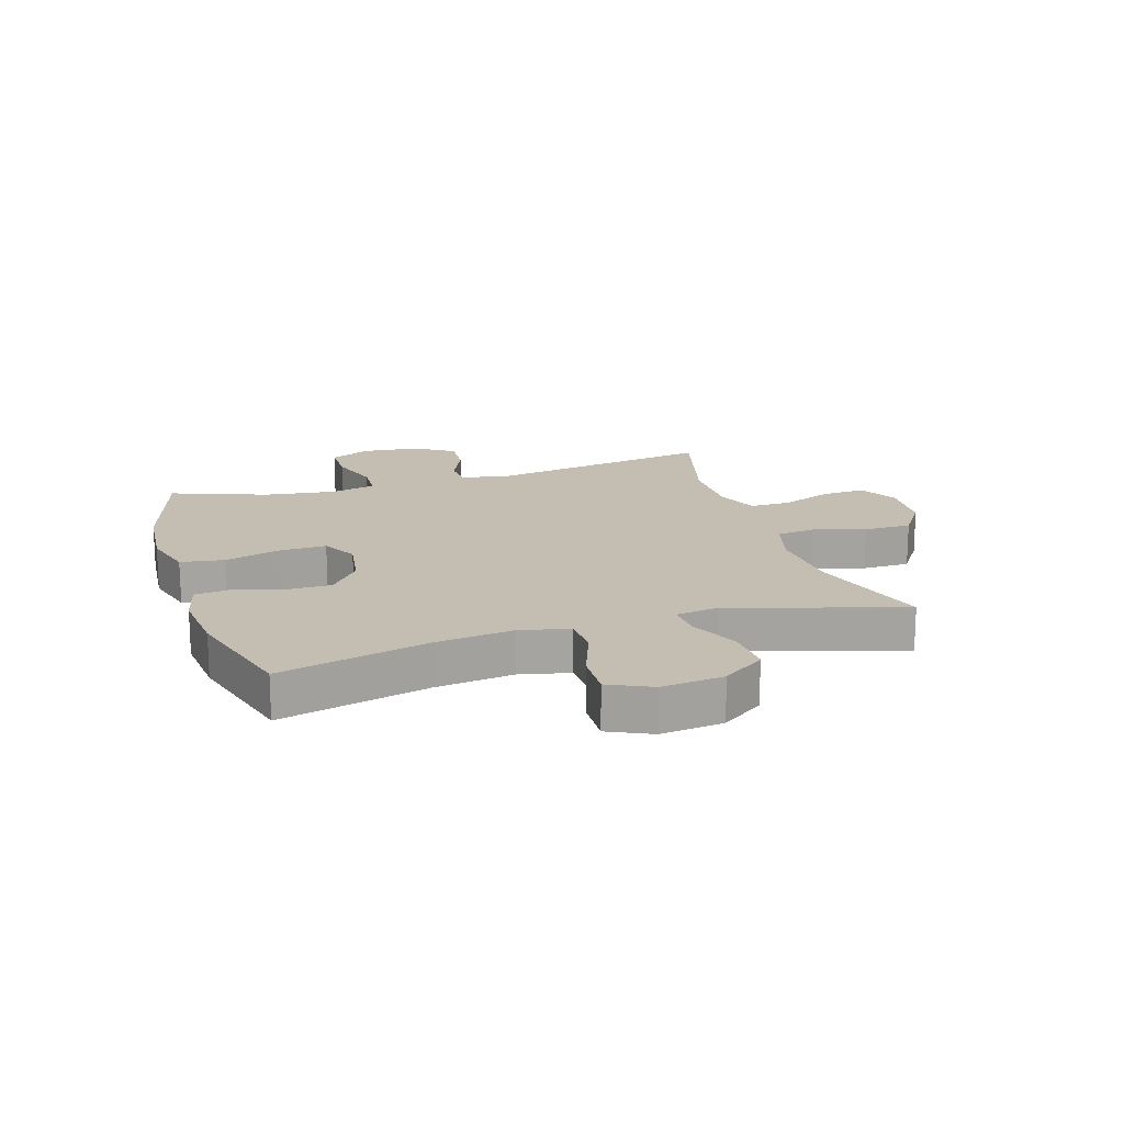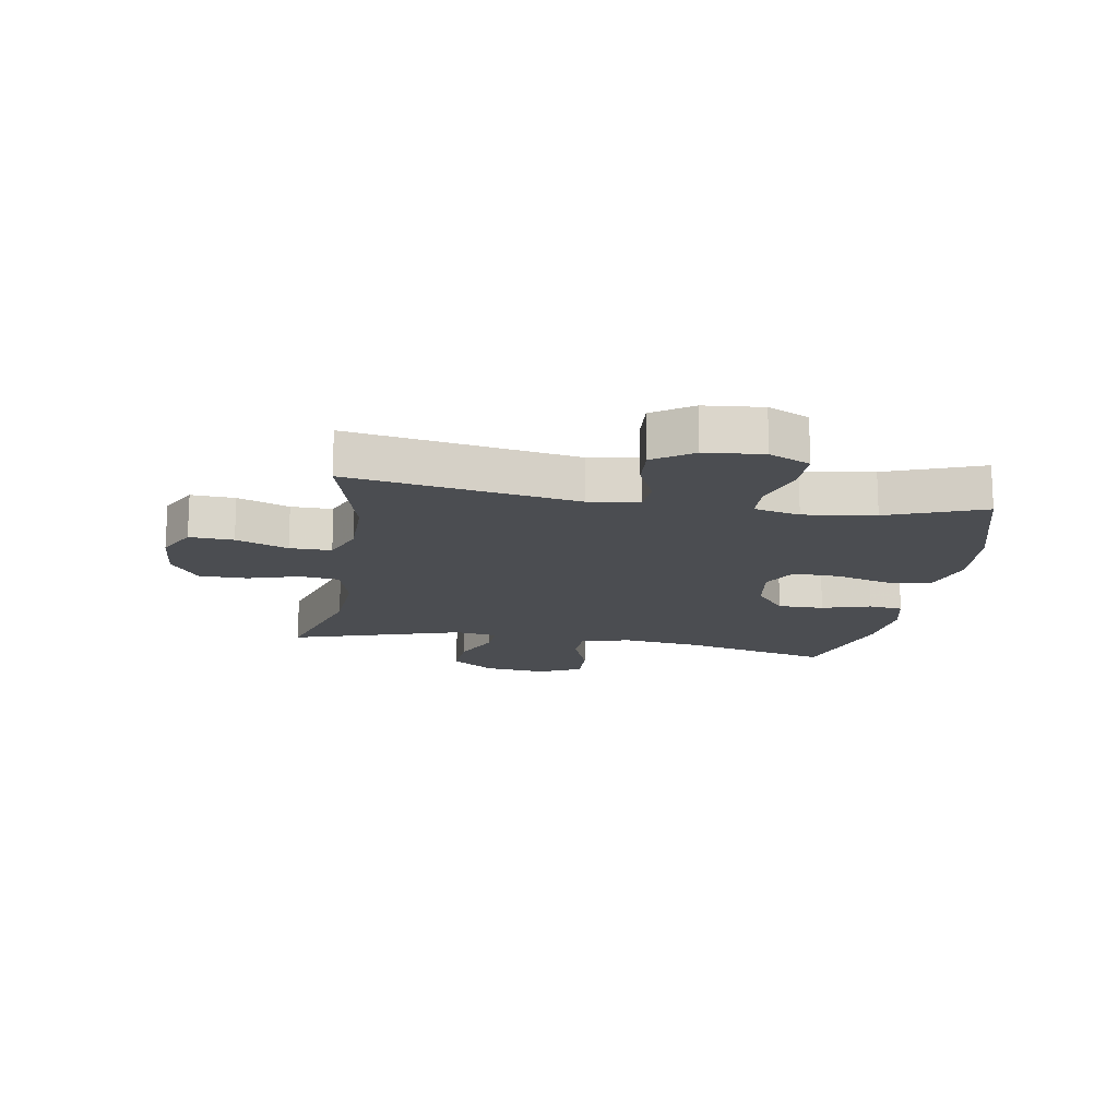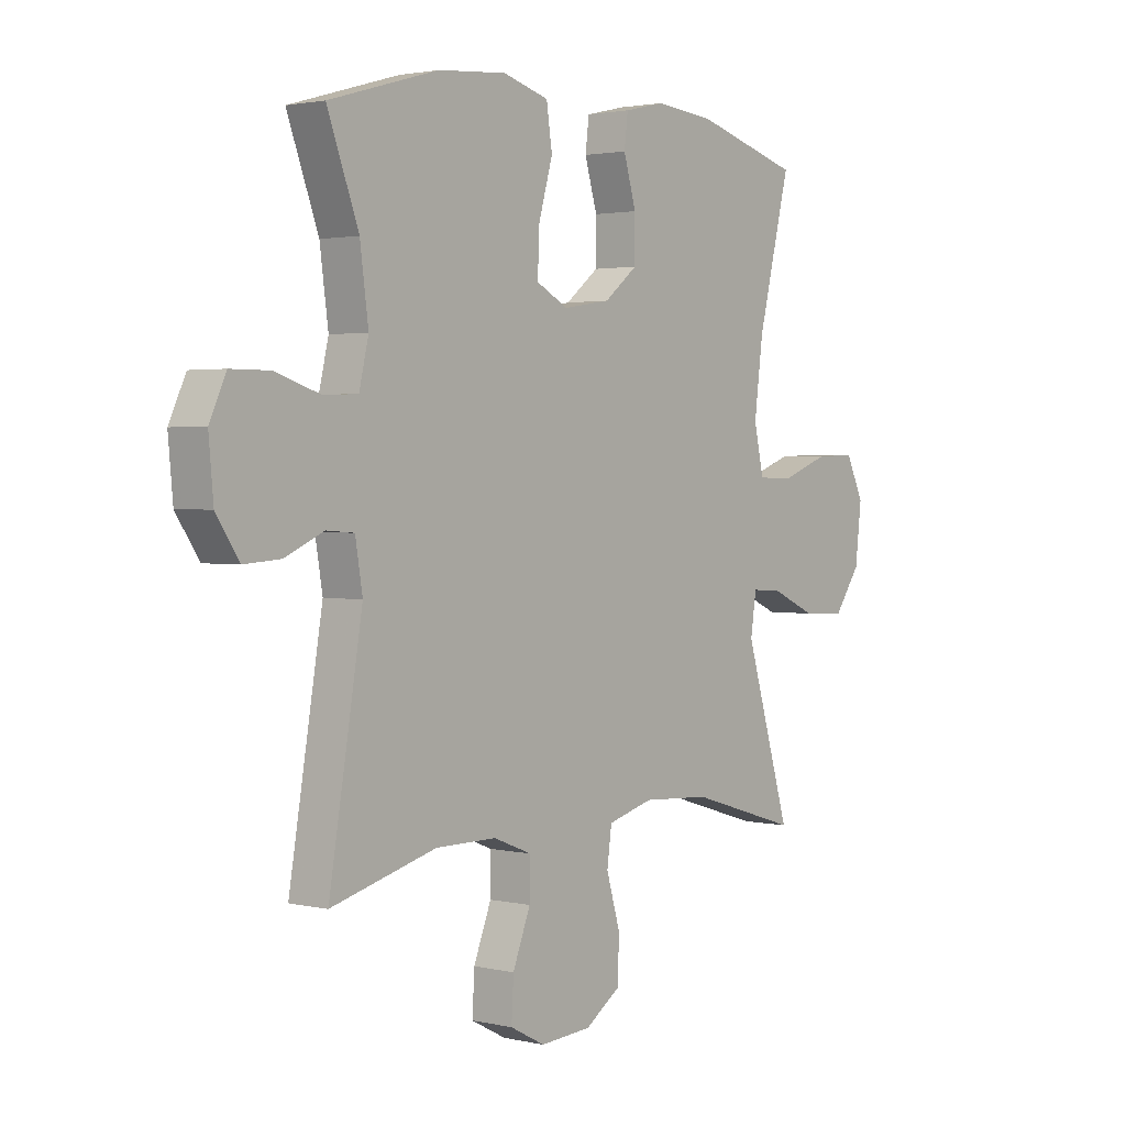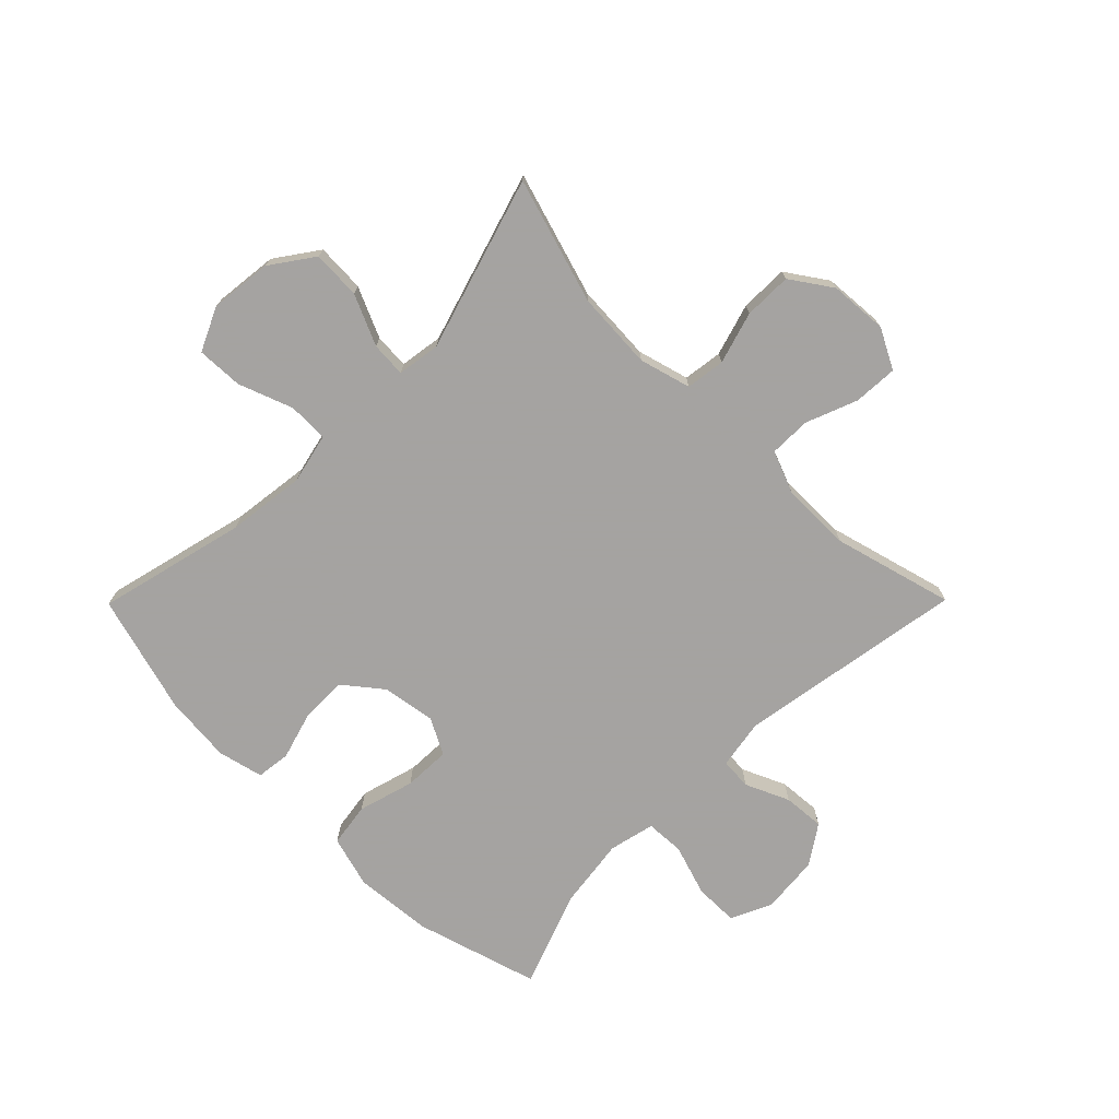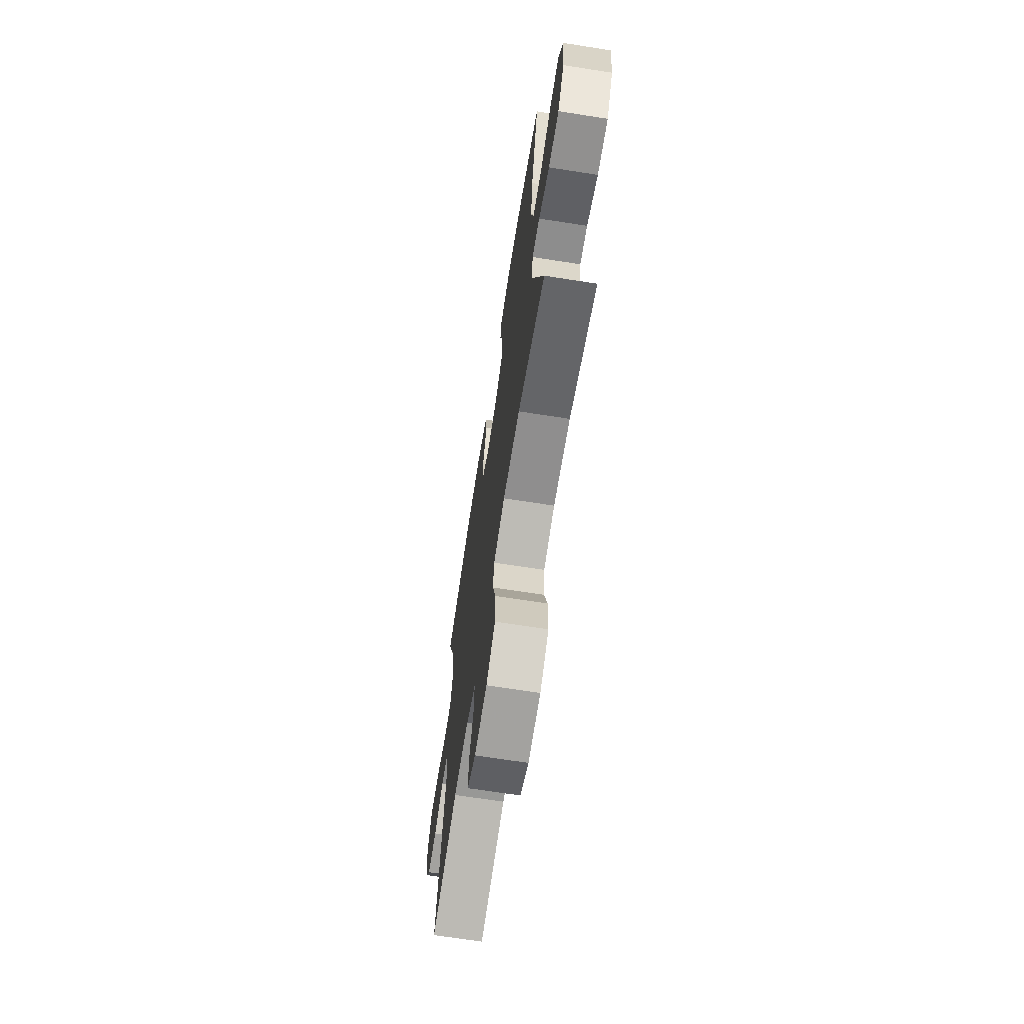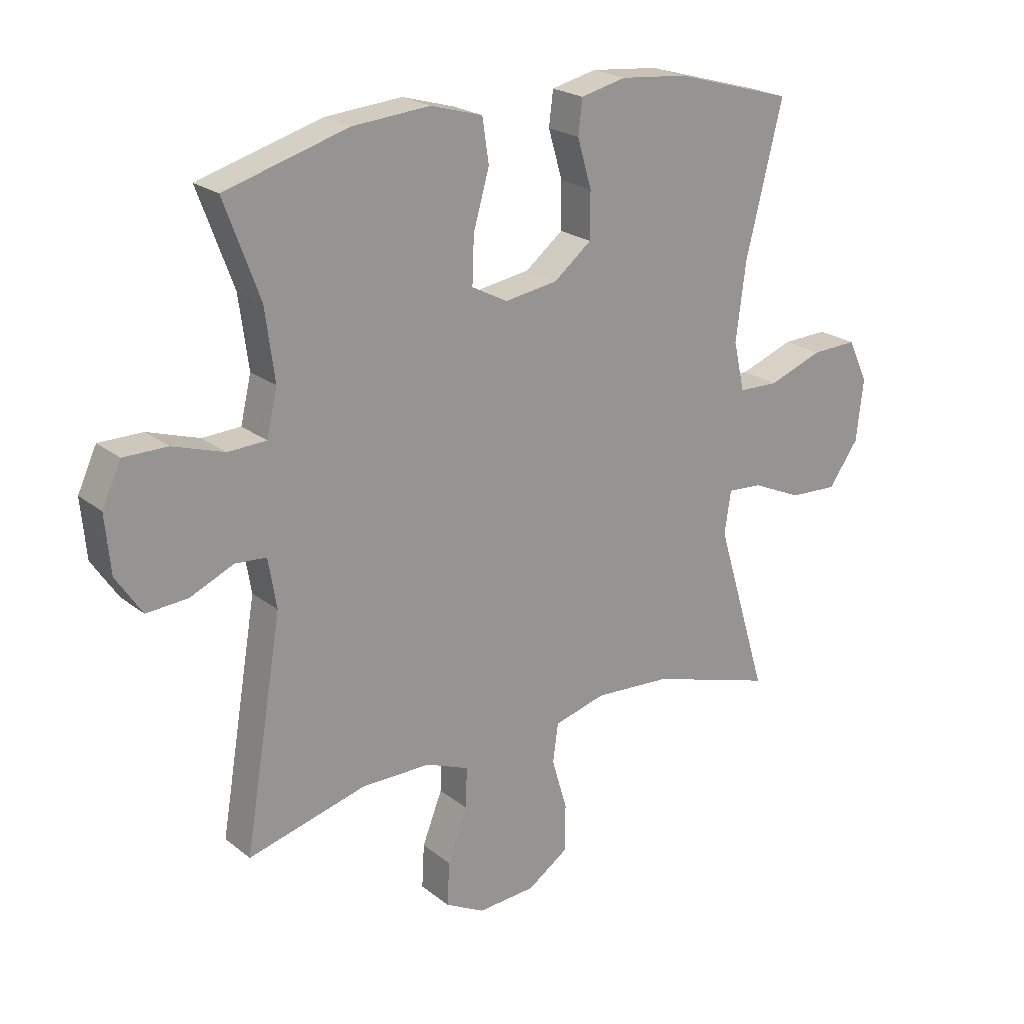
<metadata>
{"format":"obj","ext":"obj","renderer":"f3d","projection":"perspective","resolution":1024,"background":"white","views":[{"elev":17.2,"azim":72.7,"up":"+Y"},{"elev":-15.7,"azim":-99.4,"up":"+Y"},{"elev":2.1,"azim":-50.9,"up":"+Z"},{"elev":-73.1,"azim":135.3,"up":"+Y"},{"elev":-68.5,"azim":81.1,"up":"+Z"},{"elev":21.9,"azim":-36.6,"up":"+Z"}]}
</metadata>
<code>
v -0.5 0.07 -0.5
v -0.436 0.07 -0.117
v -0.45 0.07 -0.033
v -0.503 0.07 -0.029
v -0.577 0.07 -0.062
v -0.647 0.07 -0.067
v -0.691 0.07 -0.001
v -0.7 0.07 0.097
v -0.668 0.07 0.166
v -0.594 0.07 0.166
v -0.507 0.07 0.138
v -0.442 0.07 0.141
v -0.424 0.07 0.218
v -0.44 0.07 0.338
v -0.5 0.07 0.5
v -0.291 0.07 0.561
v -0.16 0.07 0.572
v -0.072 0.07 0.547
v -0.061 0.07 0.473
v -0.088 0.07 0.378
v -0.091 0.07 0.299
v -0.03 0.07 0.267
v 0.06 0.07 0.281
v 0.124 0.07 0.332
v 0.124 0.07 0.41
v 0.1 0.07 0.492
v 0.107 0.07 0.55
v 0.184 0.07 0.568
v 0.299 0.07 0.557
v 0.5 0.07 0.5
v 0.438 0.07 0.249
v 0.421 0.07 0.117
v 0.44 0.07 0.033
v 0.508 0.07 0.031
v 0.6 0.07 0.065
v 0.678 0.07 0.068
v 0.712 0.07 -0.005
v 0.7 0.07 -0.11
v 0.649 0.07 -0.182
v 0.567 0.07 -0.178
v 0.482 0.07 -0.14
v 0.423 0.07 -0.136
v 0.412 0.07 -0.209
v 0.5 0.07 -0.5
v 0.289 0.07 -0.436
v 0.158 0.07 -0.428
v 0.071 0.07 -0.452
v 0.062 0.07 -0.518
v 0.088 0.07 -0.606
v 0.087 0.07 -0.687
v 0.018 0.07 -0.734
v -0.08 0.07 -0.741
v -0.147 0.07 -0.706
v -0.143 0.07 -0.632
v -0.109 0.07 -0.545
v -0.108 0.07 -0.475
v -0.181 0.07 -0.446
v -0.298 0.07 -0.446
v -0.5 0 -0.5
v -0.436 0 -0.117
v -0.45 0 -0.033
v -0.503 0 -0.029
v -0.577 0 -0.062
v -0.647 0 -0.067
v -0.691 0 -0.001
v -0.7 0 0.097
v -0.668 0 0.166
v -0.594 0 0.166
v -0.507 0 0.138
v -0.442 0 0.141
v -0.424 0 0.218
v -0.44 0 0.338
v -0.5 0 0.5
v -0.291 0 0.561
v -0.16 0 0.572
v -0.072 0 0.547
v -0.061 0 0.473
v -0.088 0 0.378
v -0.091 0 0.299
v -0.03 0 0.267
v 0.06 0 0.281
v 0.124 0 0.332
v 0.124 0 0.41
v 0.1 0 0.492
v 0.107 0 0.55
v 0.184 0 0.568
v 0.299 0 0.557
v 0.5 0 0.5
v 0.438 0 0.249
v 0.421 0 0.117
v 0.44 0 0.033
v 0.508 0 0.031
v 0.6 0 0.065
v 0.678 0 0.068
v 0.712 0 -0.005
v 0.7 0 -0.11
v 0.649 0 -0.182
v 0.567 0 -0.178
v 0.482 0 -0.14
v 0.423 0 -0.136
v 0.412 0 -0.209
v 0.5 0 -0.5
v 0.289 0 -0.436
v 0.158 0 -0.428
v 0.071 0 -0.452
v 0.062 0 -0.518
v 0.088 0 -0.606
v 0.087 0 -0.687
v 0.018 0 -0.734
v -0.08 0 -0.741
v -0.147 0 -0.706
v -0.143 0 -0.632
v -0.109 0 -0.545
v -0.108 0 -0.475
v -0.181 0 -0.446
v -0.298 0 -0.446
f 52 53 54 55
f 52 55 56
f 51 52 56
f 48 49 50 51
f 47 48 51 56
f 46 47 56 57
f 43 44 45
f 42 43 45 46
f 38 39 40 41
f 38 41 42
f 37 38 42
f 34 35 36 37
f 33 34 37 42
f 32 33 42 46
f 28 29 30 31
f 25 26 27 28
f 24 25 28 31
f 23 24 31 32
f 17 18 19 20
f 17 20 21
f 14 15 16 17
f 13 14 17 21
f 12 13 21 22
f 8 9 10 11
f 8 11 12
f 7 8 12
f 4 5 6 7
f 3 4 7 12
f 2 3 12 22
f 58 1 2 22
f 32 46 57 58
f 22 23 32 58
f 113 112 111 110
f 114 113 110
f 114 110 109
f 109 108 107 106
f 114 109 106 105
f 115 114 105 104
f 103 102 101
f 104 103 101 100
f 99 98 97 96
f 100 99 96
f 100 96 95
f 95 94 93 92
f 100 95 92 91
f 104 100 91 90
f 89 88 87 86
f 86 85 84 83
f 89 86 83 82
f 90 89 82 81
f 78 77 76 75
f 79 78 75
f 75 74 73 72
f 79 75 72 71
f 80 79 71 70
f 69 68 67 66
f 70 69 66
f 70 66 65
f 65 64 63 62
f 70 65 62 61
f 80 70 61 60
f 80 60 59 116
f 116 115 104 90
f 116 90 81 80
f 1 59 60 2
f 2 60 61 3
f 3 61 62 4
f 4 62 63 5
f 5 63 64 6
f 6 64 65 7
f 7 65 66 8
f 8 66 67 9
f 9 67 68 10
f 10 68 69 11
f 11 69 70 12
f 12 70 71 13
f 13 71 72 14
f 14 72 73 15
f 15 73 74 16
f 16 74 75 17
f 17 75 76 18
f 18 76 77 19
f 19 77 78 20
f 20 78 79 21
f 21 79 80 22
f 22 80 81 23
f 23 81 82 24
f 24 82 83 25
f 25 83 84 26
f 26 84 85 27
f 27 85 86 28
f 28 86 87 29
f 29 87 88 30
f 30 88 89 31
f 31 89 90 32
f 32 90 91 33
f 33 91 92 34
f 34 92 93 35
f 35 93 94 36
f 36 94 95 37
f 37 95 96 38
f 38 96 97 39
f 39 97 98 40
f 40 98 99 41
f 41 99 100 42
f 42 100 101 43
f 43 101 102 44
f 44 102 103 45
f 45 103 104 46
f 46 104 105 47
f 47 105 106 48
f 48 106 107 49
f 49 107 108 50
f 50 108 109 51
f 51 109 110 52
f 52 110 111 53
f 53 111 112 54
f 54 112 113 55
f 55 113 114 56
f 56 114 115 57
f 57 115 116 58
f 58 116 59 1

</code>
